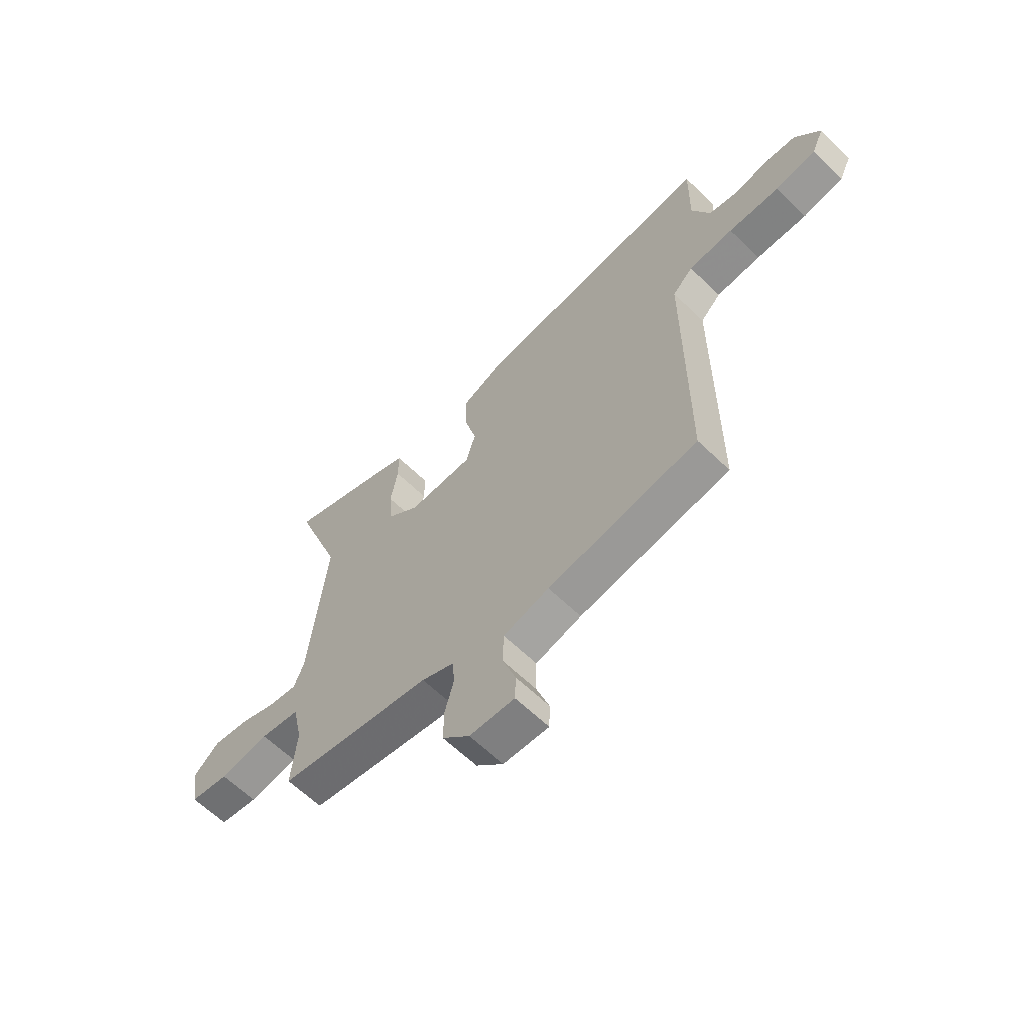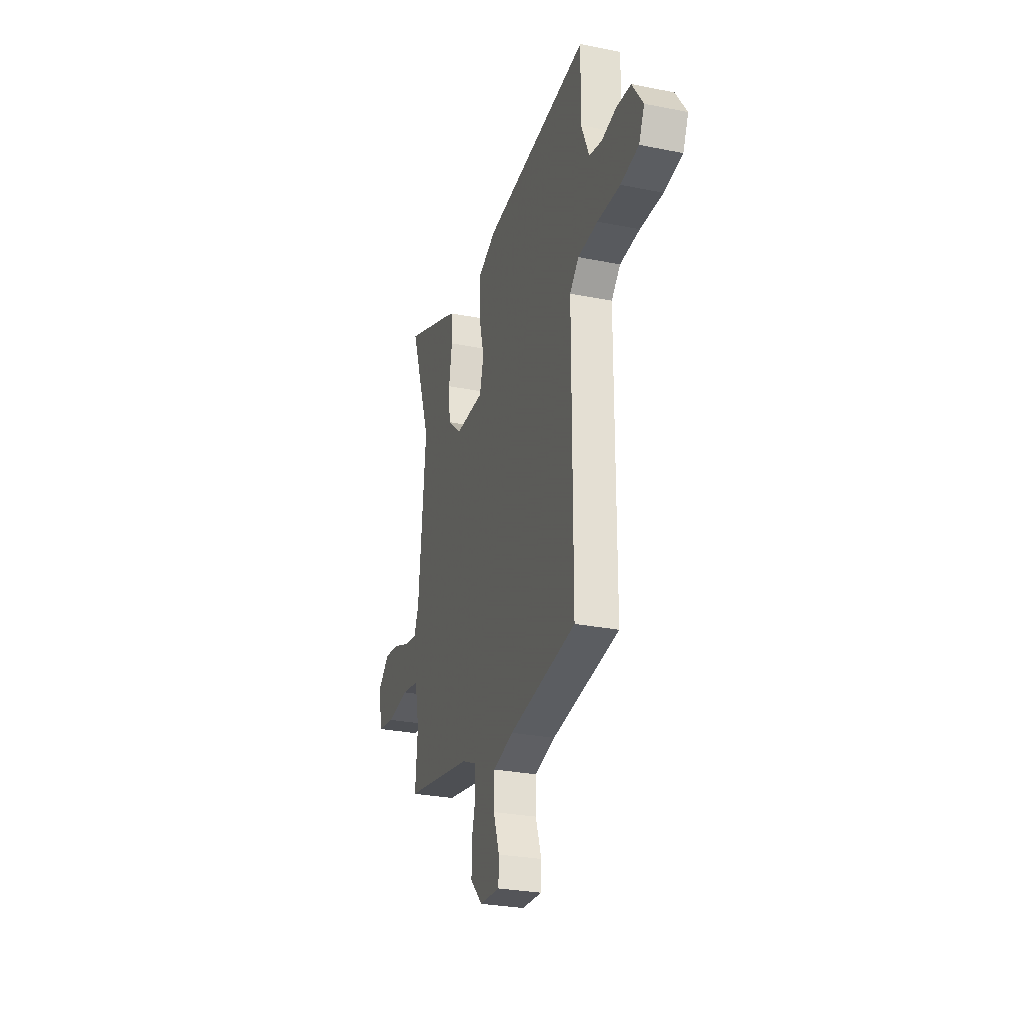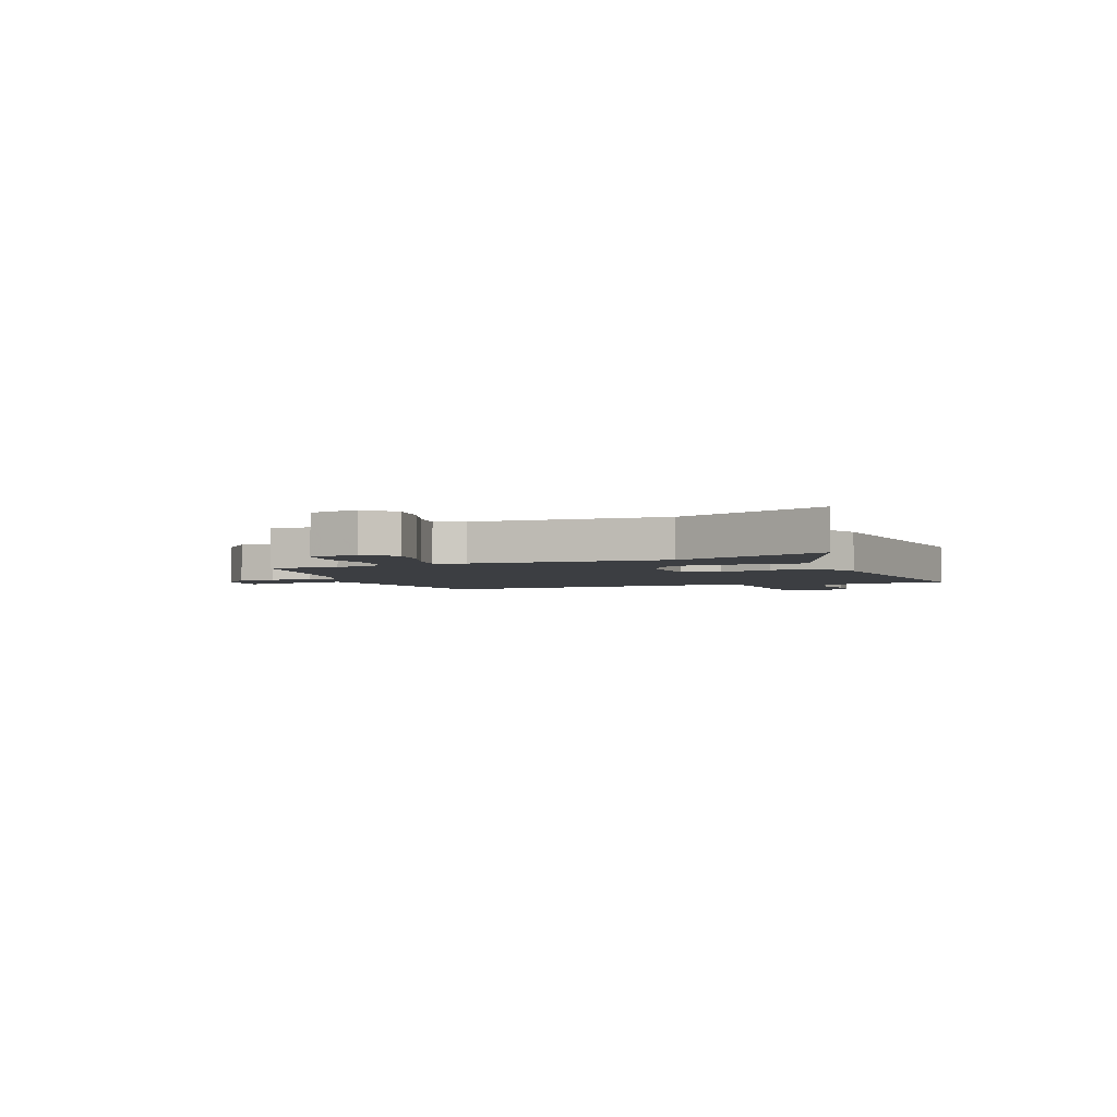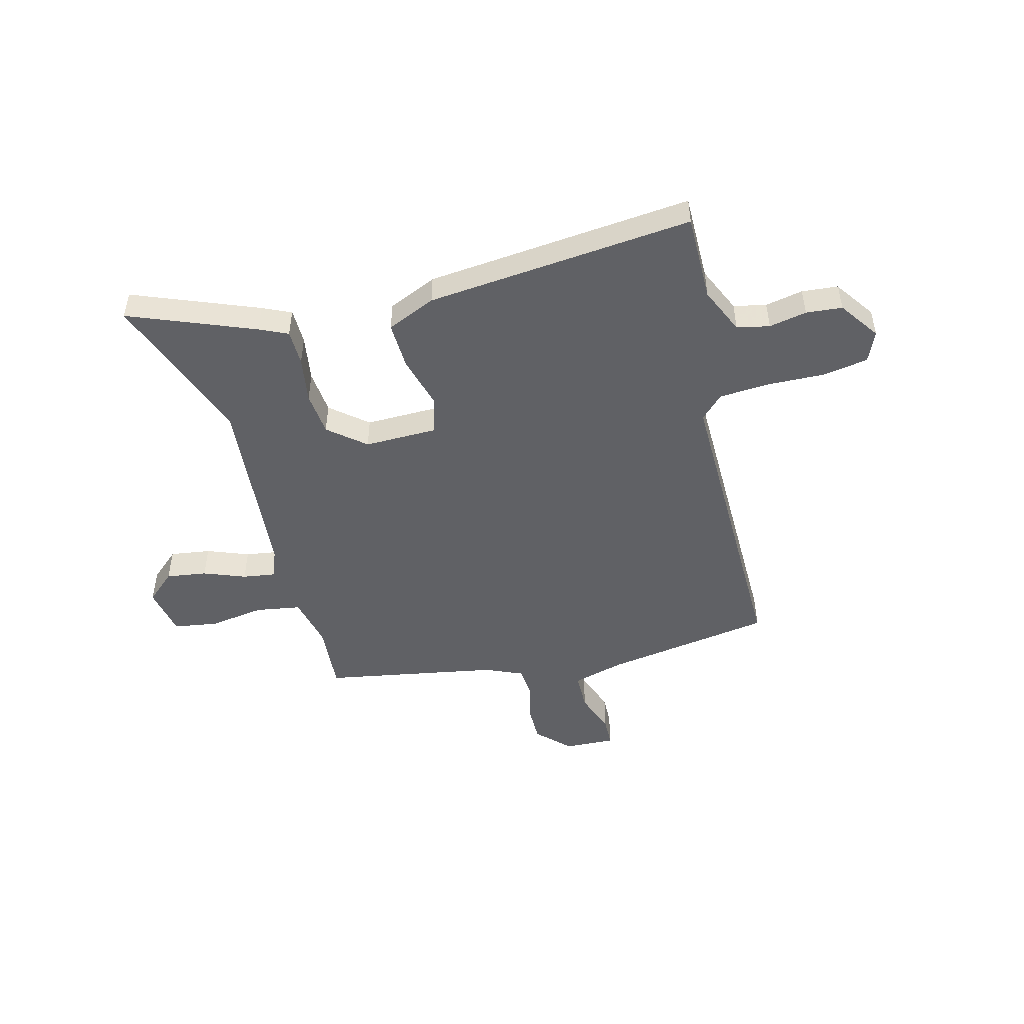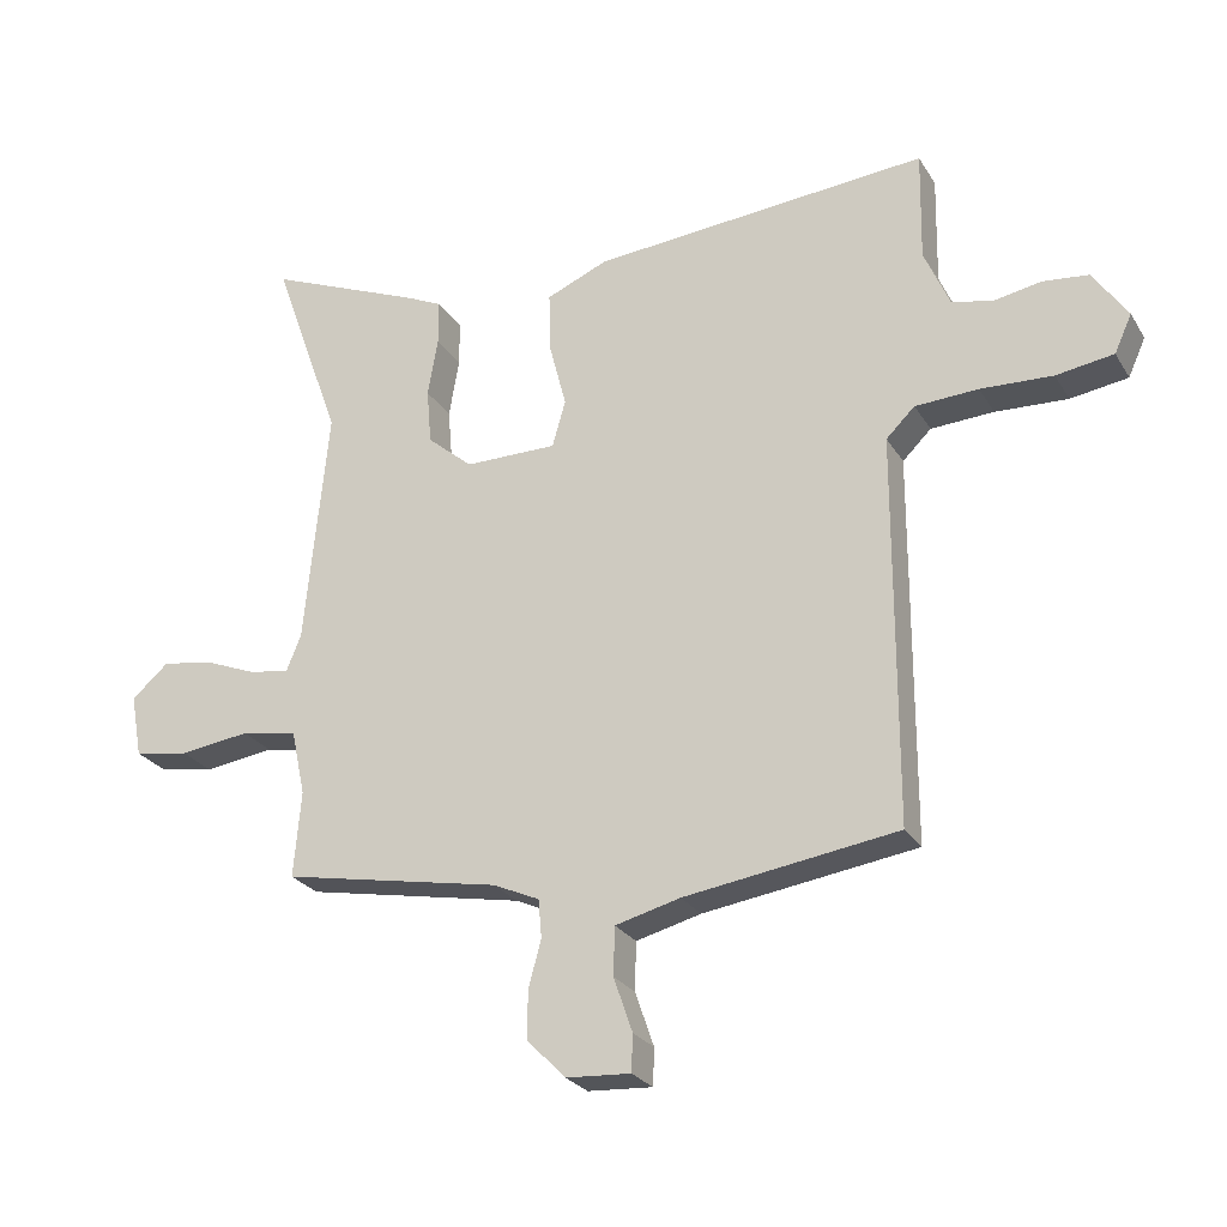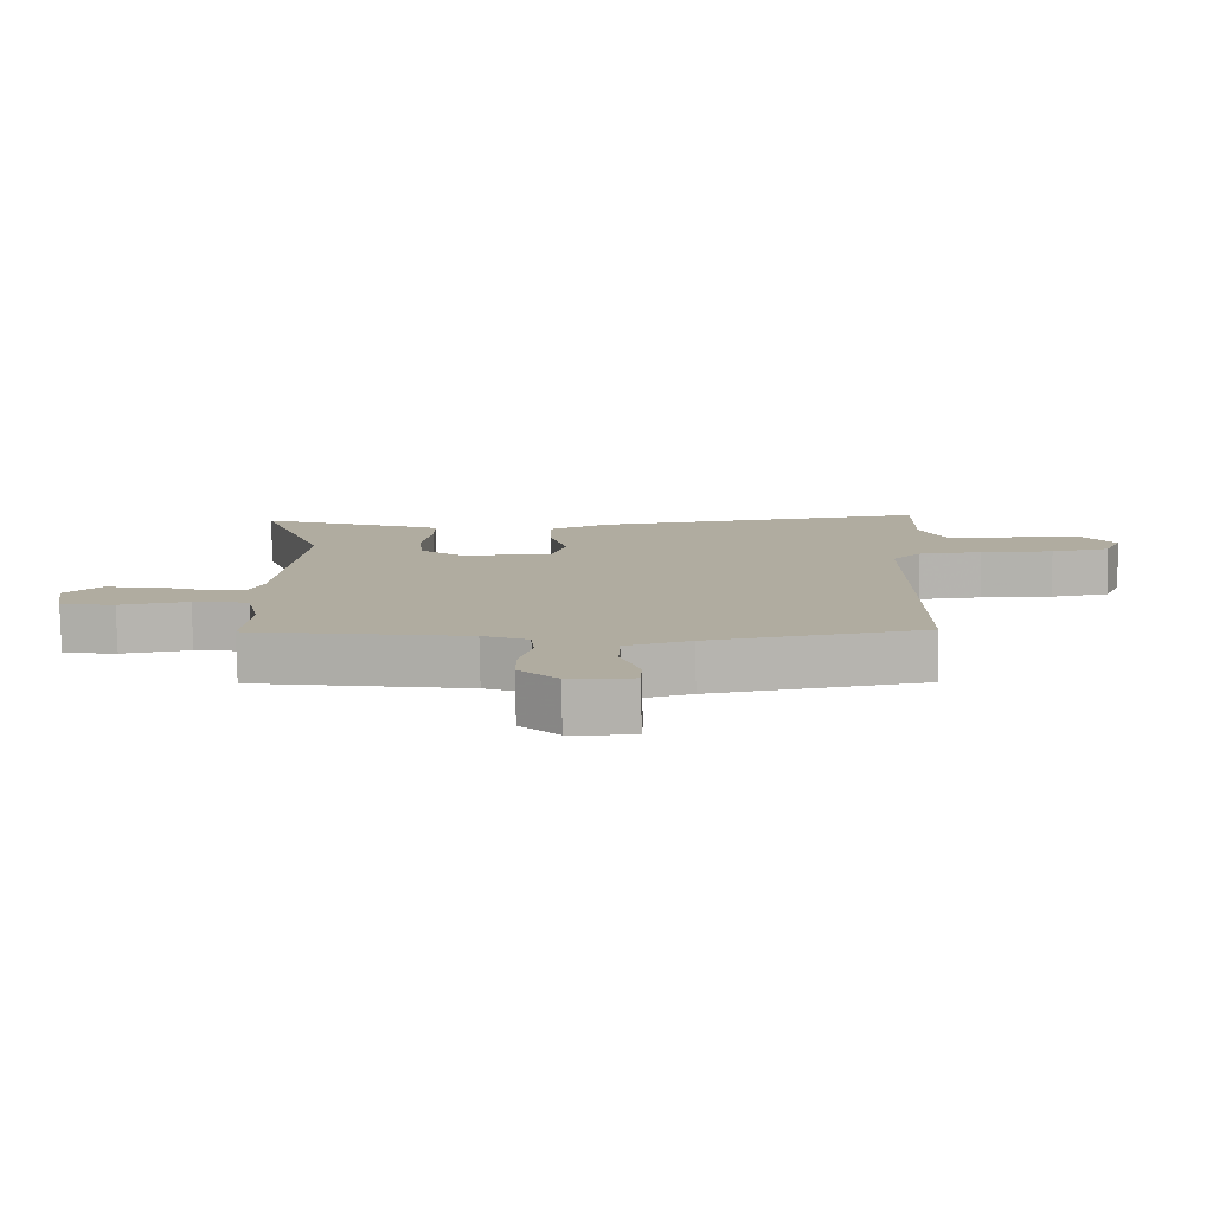
<metadata>
{"format":"obj","ext":"obj","renderer":"f3d","projection":"perspective","resolution":1024,"background":"white","views":[{"elev":-62.7,"azim":45.6,"up":"+Z"},{"elev":-28.1,"azim":73.1,"up":"+Z"},{"elev":-3.2,"azim":-66.8,"up":"+Y"},{"elev":-49.0,"azim":15.3,"up":"+Y"},{"elev":-25.6,"azim":24.7,"up":"+Z"},{"elev":-79.9,"azim":1.1,"up":"+Z"}]}
</metadata>
<code>
v -0.439 0.07 0.329
v -0.542 0.07 0.617
v -0.309 0.07 0.521
v -0.256 0.07 0.496
v -0.256 0.07 0.428
v -0.271 0.07 0.341
v -0.264 0.07 0.258
v -0.196 0.07 0.2
v -0.058 0.07 0.2
v -0.038 0.07 0.27
v -0.064 0.07 0.37
v -0.066 0.07 0.459
v 0.026 0.07 0.498
v 0.529 0.07 0.54
v 0.526 0.07 0.375
v 0.564 0.07 0.287
v 0.625 0.07 0.273
v 0.696 0.07 0.286
v 0.764 0.07 0.279
v 0.816 0.07 0.203
v 0.79 0.07 0.146
v 0.704 0.07 0.133
v 0.596 0.07 0.138
v 0.502 0.07 0.133
v 0.459 0.07 0.091
v 0.458 0.07 -0.49
v 0.14 0.07 -0.536
v 0.043 0.07 -0.561
v 0.041 0.07 -0.633
v 0.069 0.07 -0.714
v 0.067 0.07 -0.769
v -0.029 0.07 -0.763
v -0.087 0.07 -0.704
v -0.086 0.07 -0.633
v -0.067 0.07 -0.563
v -0.072 0.07 -0.506
v -0.141 0.07 -0.475
v -0.468 0.07 -0.412
v -0.457 0.07 -0.284
v -0.478 0.07 -0.186
v -0.562 0.07 -0.171
v -0.667 0.07 -0.185
v -0.749 0.07 -0.171
v -0.766 0.07 -0.077
v -0.711 0.07 -0.029
v -0.635 0.07 -0.041
v -0.557 0.07 -0.072
v -0.496 0.07 -0.082
v -0.474 0.07 -0.028
v -0.439 0 0.329
v -0.542 0 0.617
v -0.309 0 0.521
v -0.256 0 0.496
v -0.256 0 0.428
v -0.271 0 0.341
v -0.264 0 0.258
v -0.196 0 0.2
v -0.058 0 0.2
v -0.038 0 0.27
v -0.064 0 0.37
v -0.066 0 0.459
v 0.026 0 0.498
v 0.529 0 0.54
v 0.526 0 0.375
v 0.564 0 0.287
v 0.625 0 0.273
v 0.696 0 0.286
v 0.764 0 0.279
v 0.816 0 0.203
v 0.79 0 0.146
v 0.704 0 0.133
v 0.596 0 0.138
v 0.502 0 0.133
v 0.459 0 0.091
v 0.458 0 -0.49
v 0.14 0 -0.536
v 0.043 0 -0.561
v 0.041 0 -0.633
v 0.069 0 -0.714
v 0.067 0 -0.769
v -0.029 0 -0.763
v -0.087 0 -0.704
v -0.086 0 -0.633
v -0.067 0 -0.563
v -0.072 0 -0.506
v -0.141 0 -0.475
v -0.468 0 -0.412
v -0.457 0 -0.284
v -0.478 0 -0.186
v -0.562 0 -0.171
v -0.667 0 -0.185
v -0.749 0 -0.171
v -0.766 0 -0.077
v -0.711 0 -0.029
v -0.635 0 -0.041
v -0.557 0 -0.072
v -0.496 0 -0.082
v -0.474 0 -0.028
f 45 46 47
f 44 45 47
f 43 44 47
f 42 43 47
f 41 42 47
f 40 41 47 48
f 39 40 48 49
f 37 38 39
f 39 49 1
f 37 39 1
f 36 37 1
f 33 34 35
f 32 33 35
f 31 32 35
f 30 31 35
f 29 30 35
f 28 29 35 36
f 25 26 27
f 25 27 28 36
f 21 22 23
f 20 21 23
f 19 20 23
f 18 19 23
f 17 18 23
f 16 17 23 24
f 15 16 24 25
f 14 15 25
f 13 14 25
f 12 13 25
f 11 12 25
f 10 11 25
f 4 5 6
f 3 4 6
f 2 3 6
f 1 2 6
f 1 6 7
f 36 1 7 8
f 9 10 25 36
f 8 9 36
f 96 95 94
f 96 94 93
f 96 93 92
f 96 92 91
f 96 91 90
f 97 96 90 89
f 98 97 89 88
f 88 87 86
f 50 98 88
f 50 88 86
f 50 86 85
f 84 83 82
f 84 82 81
f 84 81 80
f 84 80 79
f 84 79 78
f 85 84 78 77
f 76 75 74
f 85 77 76 74
f 72 71 70
f 72 70 69
f 72 69 68
f 72 68 67
f 72 67 66
f 73 72 66 65
f 74 73 65 64
f 74 64 63
f 74 63 62
f 74 62 61
f 74 61 60
f 74 60 59
f 55 54 53
f 55 53 52
f 55 52 51
f 55 51 50
f 56 55 50
f 57 56 50 85
f 85 74 59 58
f 85 58 57
f 1 50 51 2
f 2 51 52 3
f 3 52 53 4
f 4 53 54 5
f 5 54 55 6
f 6 55 56 7
f 7 56 57 8
f 8 57 58 9
f 9 58 59 10
f 10 59 60 11
f 11 60 61 12
f 12 61 62 13
f 13 62 63 14
f 14 63 64 15
f 15 64 65 16
f 16 65 66 17
f 17 66 67 18
f 18 67 68 19
f 19 68 69 20
f 20 69 70 21
f 21 70 71 22
f 22 71 72 23
f 23 72 73 24
f 24 73 74 25
f 25 74 75 26
f 26 75 76 27
f 27 76 77 28
f 28 77 78 29
f 29 78 79 30
f 30 79 80 31
f 31 80 81 32
f 32 81 82 33
f 33 82 83 34
f 34 83 84 35
f 35 84 85 36
f 36 85 86 37
f 37 86 87 38
f 38 87 88 39
f 39 88 89 40
f 40 89 90 41
f 41 90 91 42
f 42 91 92 43
f 43 92 93 44
f 44 93 94 45
f 45 94 95 46
f 46 95 96 47
f 47 96 97 48
f 48 97 98 49
f 49 98 50 1

</code>
